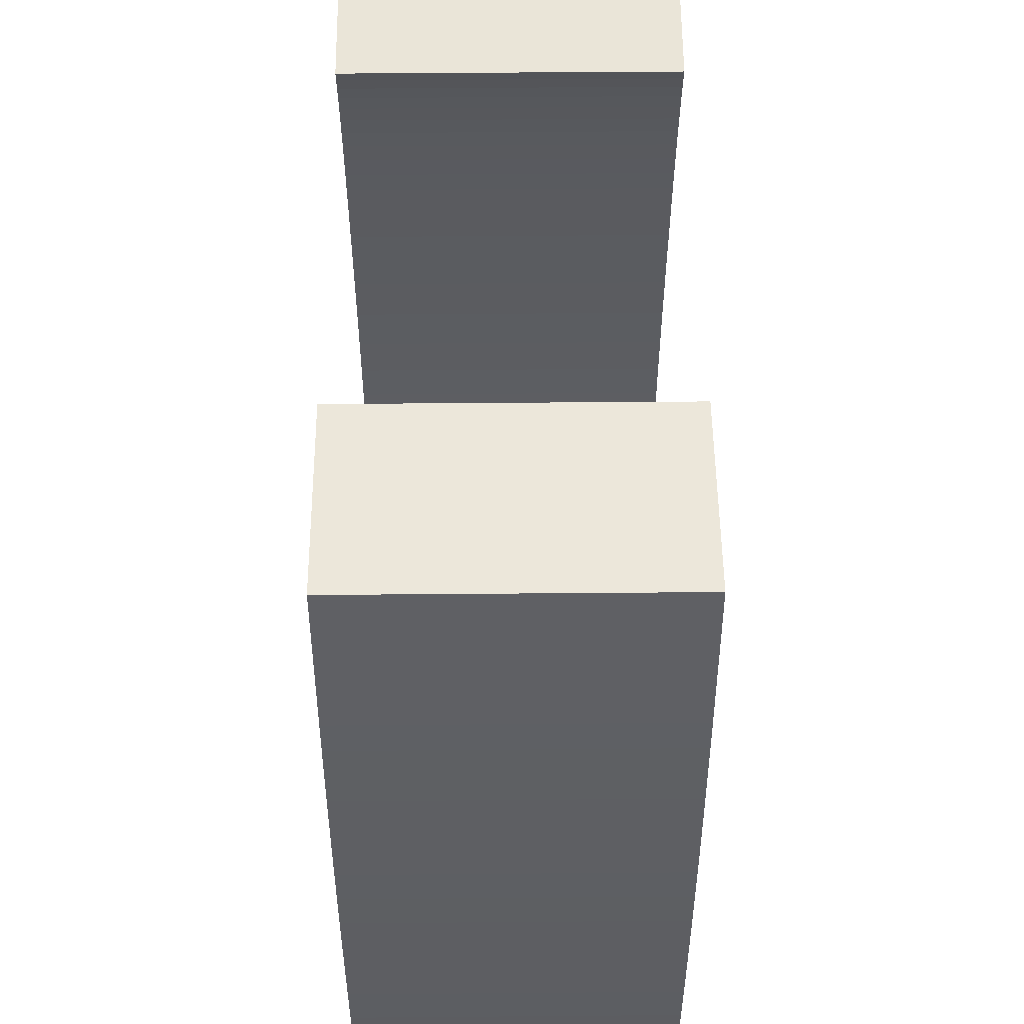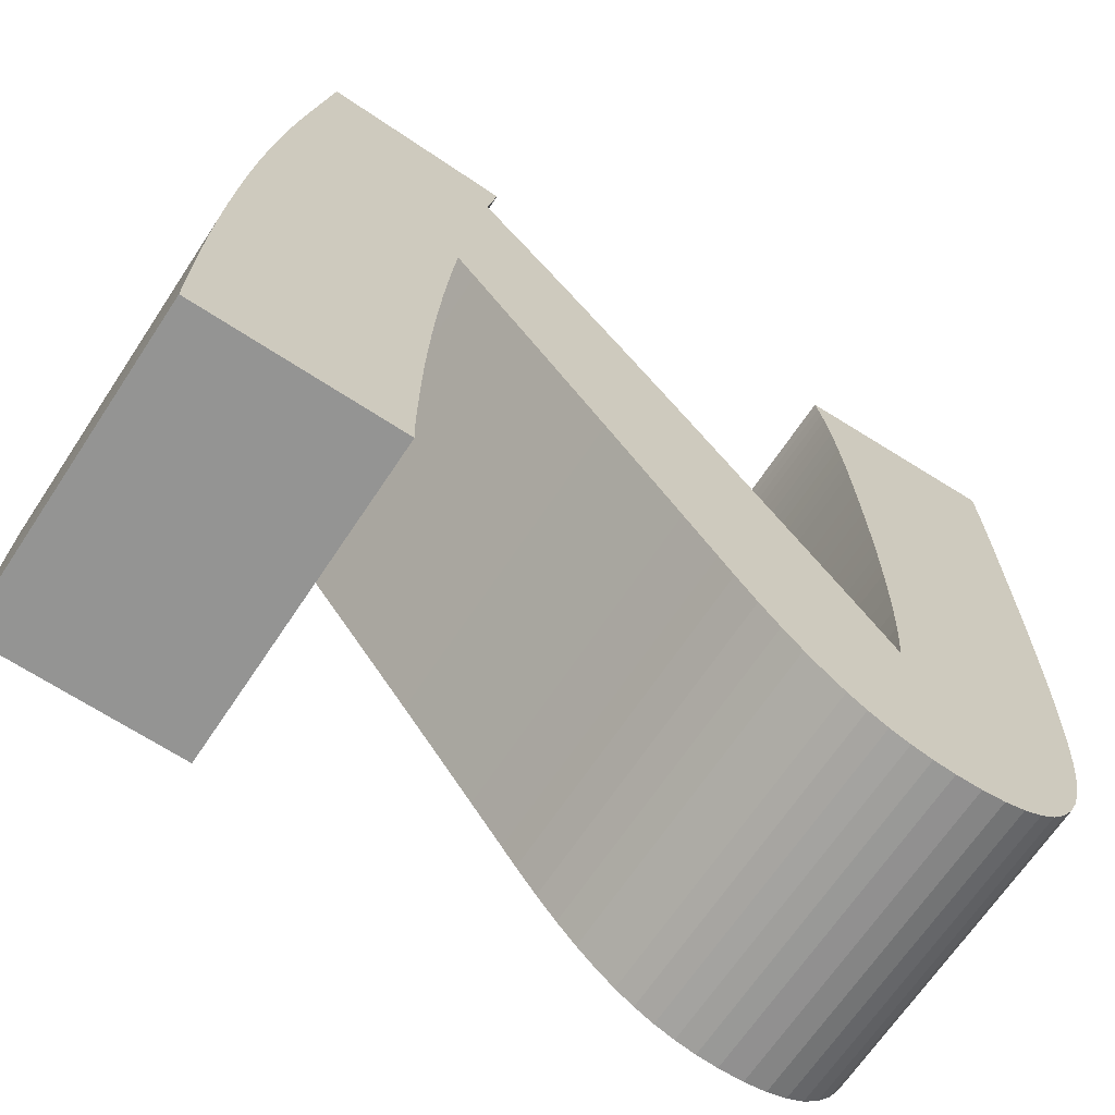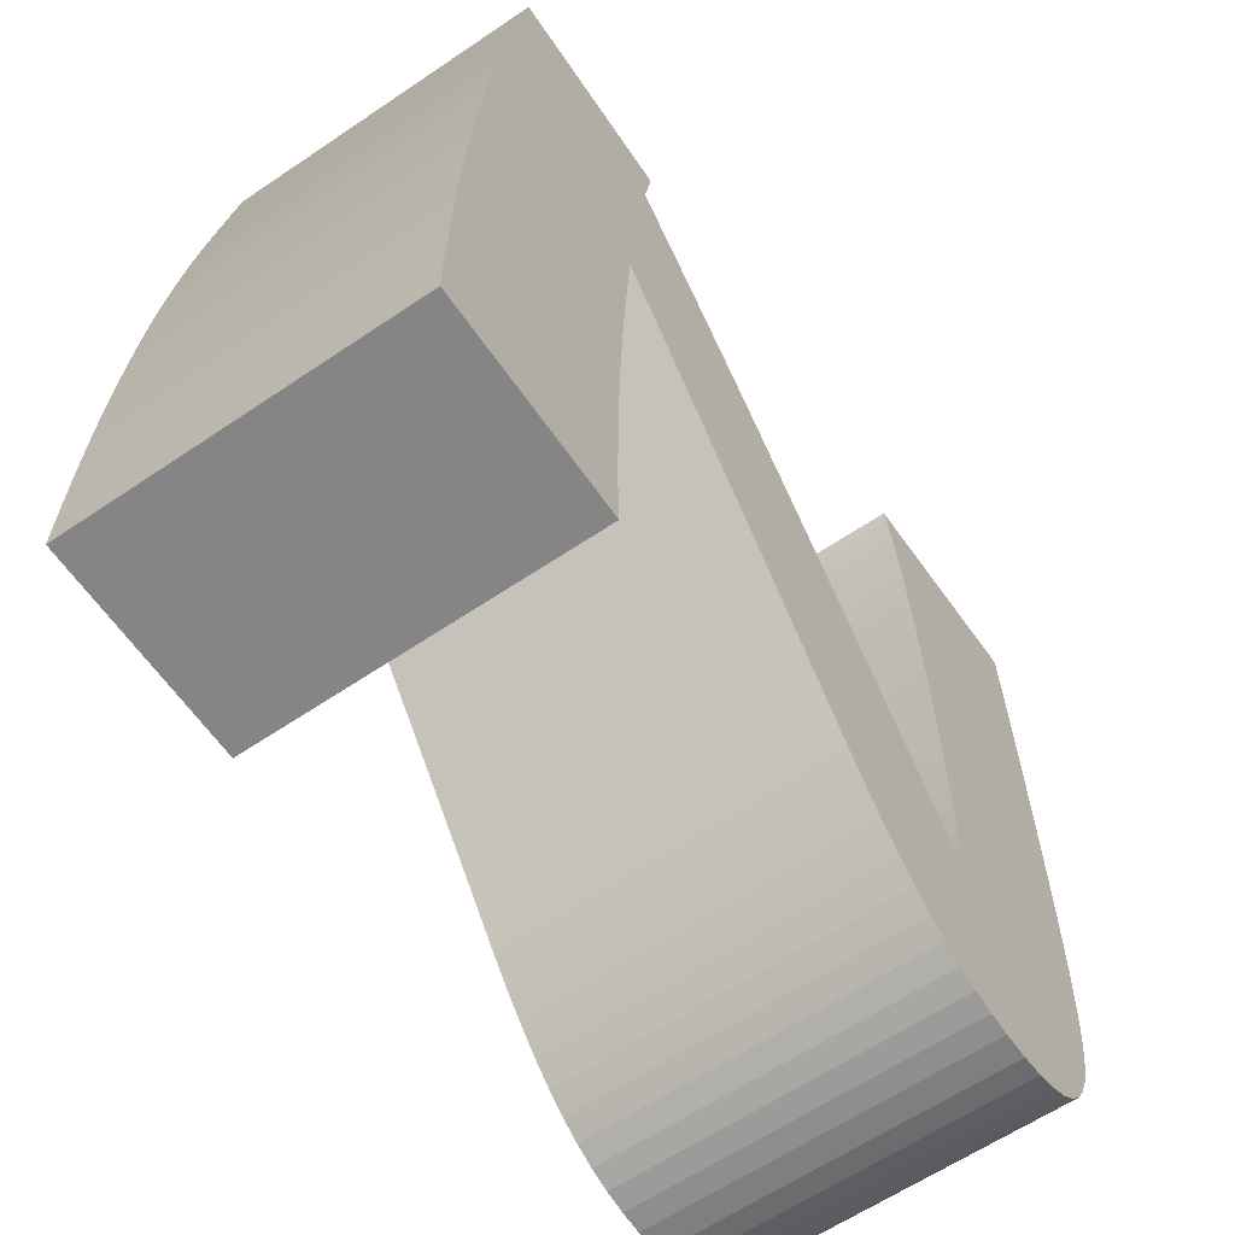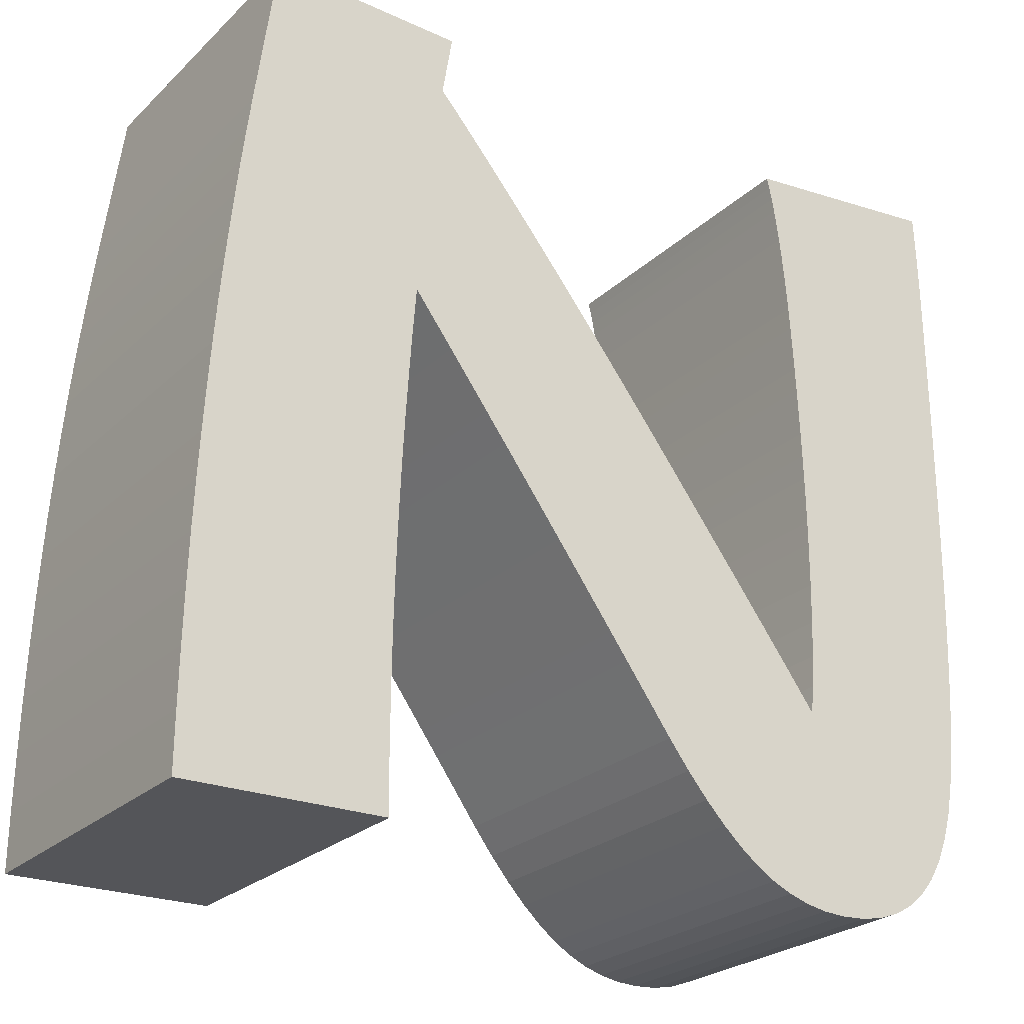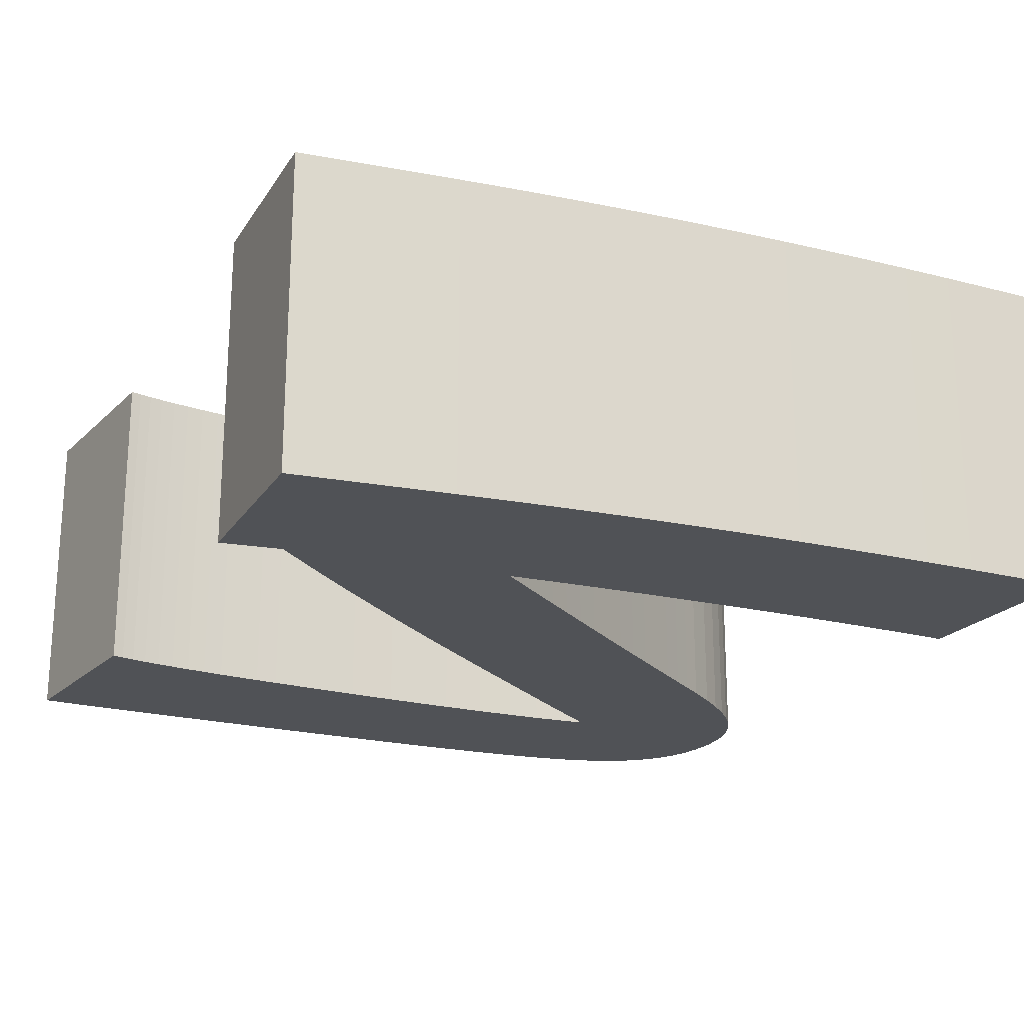
<metadata>
{"format":"obj","ext":"obj","renderer":"f3d","projection":"perspective","resolution":1024,"background":"white","views":[{"elev":53.8,"azim":-90.5,"up":"+Y"},{"elev":-67.4,"azim":-33.6,"up":"+Y"},{"elev":-62.4,"azim":-55.6,"up":"+Y"},{"elev":-25.1,"azim":-34.4,"up":"+Y"},{"elev":-21.0,"azim":-115.9,"up":"+Z"}]}
</metadata>
<code>
o 000_3D_Text_-_N
g 3D_Text_-_N
v -7.006 9.796 0
v -13.08 10.12 0
v -12.98 11.39 0
v -6.922 11.14 0
v 6.867 -2.034 -0
v 6.242 -1.838 -0
v 8.188 -2.191 -0
v 7.515 -2.152 -0
v -13.3 6.011 0
v -7.191 5.789 0
v -7.23 4.523 0
v -13.36 4.528 0
v 1.546 2.66 0
v 6.622 5.062 0
v 7.051 4.477 0
v 2.008 2.018 0
v -3.035 8.924 0
v 1.887 11.35 0
v 2.462 10.6 0
v -2.412 8.083 0
v 5.64 -1.564 -0
v 5.063 -1.211 -0
v 11.87 -0.484 -0
v 11.44 -1.009 -0
v -13.44 1.353 0
v -7.28 0.696 0
v -7.28 0.362 0
v -13.45 -0.341 -0
v 13.39 8.3 0
v 7.689 8.137 0
v 7.699 9.514 0
v 13.41 9.173 0
v 7.66 6.889 0
v 13.32 6.639 0
v 13.29 5.852 0
v 7.611 5.77 0
v 3.029 9.846 0
v -1.797 7.249 0
v 7.543 4.781 0
v 13.19 4.413 0
v 13.12 3.773 0
v 7.455 3.921 0
v -13.16 8.804 0
v -7.079 8.45 0
v 7.674 11.77 0
v 13.45 11.91 0
v 13.44 10.99 0
v 7.688 11.01 0
v -13.24 7.433 0
v -7.14 7.106 0
v 1.055 3.34 0
v 6.168 5.676 0
v -11.64 23.12 0
v -5.756 22.18 0
v -5.819 21.8 0
v -11.77 22.17 0
v 2.655 1.169 0
v 13.43 10.08 0
v 7.696 10.26 0
v -5.953 20.99 0
v -11.9 21.2 0
v -5.885 21.4 0
v -12.88 12.61 0
v -6.828 12.49 0
v 6.874 22.2 0
v 6.791 22.54 0
v 13.36 23.21 0
v 13.38 22.61 0
v -7.267 -1.471 -0
v -13.46 -2.105 -0
v -7.274 -1.186 -0
v -3.666 9.773 0
v 1.308 12.11 0
v 3.584 9.112 0
v -1.191 6.424 0
v 7.495 16.35 0
v 13.46 16.65 0
v 13.46 15.66 0
v 7.533 15.61 0
v 7.175 20.31 0
v 7.104 20.86 0
v 13.42 21.2 0
v 13.43 20.39 0
v 0.535 4.057 0
v 5.689 6.319 0
v 13.24 5.106 0
v 7.03 21.35 0
v 13.4 21.94 0
v 6.953 21.8 0
v 7.654 12.54 0
v 13.46 12.82 0
v -5.469 20.44 0
v -12.16 19.2 0
v -12.03 20.21 0
v 7.36 18.46 0
v 7.304 19.11 0
v 13.44 19.5 0
v 13.45 18.57 0
v 13.46 14.64 0
v 7.568 14.86 0
v -4.297 10.62 0
v 0.725 12.86 0
v 4.129 8.391 0
v -0.594 5.607 0
v -0.015 4.813 0
v 5.185 6.991 0
v 7.41 17.79 0
v 13.45 17.63 0
v -2.209 16.57 0
v -1.63 15.85 0
v -6.13 13.06 0
v -6.721 13.84 0
v -7.258 3.31 0
v -13.4 2.976 0
v 7.629 13.32 0
v 13.46 13.73 0
v -4.967 19.87 0
v -12.29 18.18 0
v -12.78 13.79 0
v 4.663 7.684 0
v 0.138 13.62 0
v -4.918 11.45 0
v -1.045 15.12 0
v -5.529 12.26 0
v 7.242 19.72 0
v 7.6 14.1 0
v 7.455 17.08 0
v 13.36 7.455 0
v -0.454 14.37 0
v -7.28 1.038 0
v -7.274 2.148 0
v 8.988 -2.144 -0
v 10.36 -1.765 -0
v 9.713 -2.002 -0
v 12.23 0.144 0
v -12.42 17.13 0
v -12.54 16.05 0
v -12.66 14.94 0
v 12.97 2.652 0
v 12.79 1.712 0
v 12.54 0.876 0
v -4.447 19.26 0
v -3.909 18.63 0
v -3.352 17.96 0
v -2.784 17.27 0
v 3.895 -0.224 -0
v 3.284 0.422 0
v 4.488 -0.768 -0
v 13.05 3.186 0
v -5.639 22.92 0
v -5.696 22.56 0
v -7.28 -0.591 -0
v -7.279 -0.893 -0
v -7.28 -0.281 -0
v -7.28 0.036 0
v -7.245 -2.018 -0
v -7.258 -1.749 -0
v -13.08 10.12 10
v -7.006 9.796 10
v -6.922 11.14 10
v -12.98 11.39 10
v 6.242 -1.838 10
v 6.867 -2.034 10
v 7.515 -2.152 10
v 8.188 -2.191 10
v -7.191 5.789 10
v -13.3 6.011 10
v -13.36 4.528 10
v -7.23 4.523 10
v 6.622 5.062 10
v 1.546 2.66 10
v 2.008 2.018 10
v 7.051 4.477 10
v 1.887 11.35 10
v -3.035 8.924 10
v -2.412 8.083 10
v 2.462 10.6 10
v 5.063 -1.211 10
v 5.64 -1.564 10
v 11.44 -1.009 10
v 11.87 -0.484 10
v -7.28 0.696 10
v -13.44 1.353 10
v -13.45 -0.341 10
v -7.28 0.362 10
v 7.689 8.137 10
v 13.39 8.3 10
v 13.41 9.173 10
v 7.699 9.514 10
v 13.32 6.639 10
v 7.66 6.889 10
v 7.611 5.77 10
v 13.29 5.852 10
v -1.797 7.249 10
v 3.029 9.846 10
v 13.19 4.413 10
v 7.543 4.781 10
v 7.455 3.921 10
v 13.12 3.773 10
v -13.16 8.804 10
v -7.079 8.45 10
v 13.45 11.91 10
v 7.674 11.77 10
v 7.688 11.01 10
v 13.44 10.99 10
v -7.14 7.106 10
v -13.24 7.433 10
v 6.168 5.676 10
v 1.055 3.34 10
v -5.756 22.18 10
v -11.64 23.12 10
v -11.77 22.17 10
v -5.819 21.8 10
v 2.655 1.169 10
v 7.696 10.26 10
v 13.43 10.08 10
v -11.9 21.2 10
v -5.953 20.99 10
v -5.885 21.4 10
v -6.828 12.49 10
v -12.88 12.61 10
v 6.791 22.54 10
v 6.874 22.2 10
v 13.38 22.61 10
v 13.36 23.21 10
v -13.46 -2.105 10
v -7.267 -1.471 10
v -7.274 -1.186 10
v 1.308 12.11 10
v -3.666 9.773 10
v -1.191 6.424 10
v 3.584 9.112 10
v 13.46 16.65 10
v 7.495 16.35 10
v 7.533 15.61 10
v 13.46 15.66 10
v 7.104 20.86 10
v 7.175 20.31 10
v 13.43 20.39 10
v 13.42 21.2 10
v 5.689 6.319 10
v 0.535 4.057 10
v 13.24 5.106 10
v 7.03 21.35 10
v 13.4 21.94 10
v 6.953 21.8 10
v 13.46 12.82 10
v 7.654 12.54 10
v -5.469 20.44 10
v -12.03 20.21 10
v -12.16 19.2 10
v 7.304 19.11 10
v 7.36 18.46 10
v 13.45 18.57 10
v 13.44 19.5 10
v 7.568 14.86 10
v 13.46 14.64 10
v 0.725 12.86 10
v -4.297 10.62 10
v -0.594 5.607 10
v 4.129 8.391 10
v 5.185 6.991 10
v -0.015 4.813 10
v 7.41 17.79 10
v 13.45 17.63 10
v -1.63 15.85 10
v -2.209 16.57 10
v -6.721 13.84 10
v -6.13 13.06 10
v -13.4 2.976 10
v -7.258 3.31 10
v 7.629 13.32 10
v 13.46 13.73 10
v -4.967 19.87 10
v -12.29 18.18 10
v -12.78 13.79 10
v 4.663 7.684 10
v 0.138 13.62 10
v -4.918 11.45 10
v -1.045 15.12 10
v -5.529 12.26 10
v 7.242 19.72 10
v 7.6 14.1 10
v 7.455 17.08 10
v 13.36 7.455 10
v -0.454 14.37 10
v -7.28 1.038 10
v -7.274 2.148 10
v 8.988 -2.144 10
v 9.713 -2.002 10
v 10.36 -1.765 10
v 12.23 0.144 10
v -12.42 17.13 10
v -12.54 16.05 10
v -12.66 14.94 10
v 12.97 2.652 10
v 12.54 0.876 10
v 12.79 1.712 10
v -3.909 18.63 10
v -4.447 19.26 10
v -3.352 17.96 10
v -2.784 17.27 10
v 3.284 0.422 10
v 3.895 -0.224 10
v 4.488 -0.768 10
v 13.05 3.186 10
v -5.696 22.56 10
v -5.639 22.92 10
v -7.28 -0.591 10
v -7.279 -0.893 10
v -7.28 -0.281 10
v -7.28 0.036 10
v -7.245 -2.018 10
v -7.258 -1.749 10
v 10.94 -1.435 -0
v 10.94 -1.435 10
f 2 3 4 1
f 6 7 8 5
f 10 11 12 9
f 14 15 16 13
f 18 19 20 17
f 22 23 24 21
f 26 27 28 25
f 30 31 32 29
f 34 35 36 33
f 38 20 19 37
f 40 41 42 39
f 2 1 44 43
f 46 47 48 45
f 9 49 50 10
f 52 14 13 51
f 54 55 56 53
f 57 16 15 42
f 59 48 47 58
f 61 56 62 60
f 43 44 50 49
f 64 4 3 63
f 66 67 68 65
f 70 28 71 69
f 73 18 17 72
f 75 38 37 74
f 77 78 79 76
f 81 82 83 80
f 85 52 51 84
f 39 36 86 40
f 87 88 82 81
f 65 68 88 89
f 91 46 45 90
f 31 59 58 32
f 92 93 94 60
f 96 97 98 95
f 100 79 78 99
f 102 73 72 101
f 104 75 74 103
f 106 85 84 105
f 95 98 108 107
f 110 111 112 109
f 11 113 114 12
f 115 116 91 90
f 117 118 93 92
f 112 64 63 119
f 105 104 103 120
f 102 101 122 121
f 123 124 111 110
f 80 83 97 125
f 100 99 116 126
f 108 77 76 127
f 33 30 128 34
f 121 122 124 129
f 25 114 131 130
f 7 133 134 132
f 135 23 22 42
f 117 112 136 118
f 21 24 133 7
f 136 112 138 137
f 139 140 141 42
f 143 144 112 142
f 145 109 112 144
f 42 146 147 57
f 42 22 148 146
f 41 149 139 42
f 151 54 53 150
f 152 153 71 28
f 28 27 155 154
f 70 69 157 156
f 159 160 161 158
f 163 164 165 162
f 167 168 169 166
f 171 172 173 170
f 175 176 177 174
f 179 180 181 178
f 183 184 185 182
f 187 188 189 186
f 191 192 193 190
f 195 177 176 194
f 197 198 199 196
f 200 201 159 158
f 203 204 205 202
f 166 206 207 167
f 209 171 170 208
f 211 212 213 210
f 198 173 172 214
f 216 205 204 215
f 218 219 212 217
f 207 206 201 200
f 221 161 160 220
f 223 224 225 222
f 227 228 184 226
f 230 175 174 229
f 232 195 194 231
f 234 235 236 233
f 238 239 240 237
f 242 209 208 241
f 196 243 192 197
f 237 240 245 244
f 246 245 224 223
f 248 203 202 247
f 188 216 215 189
f 218 250 251 249
f 253 254 255 252
f 257 236 235 256
f 259 230 229 258
f 261 232 231 260
f 263 242 241 262
f 264 265 254 253
f 267 268 269 266
f 168 270 271 169
f 248 247 273 272
f 249 251 275 274
f 276 221 220 268
f 277 261 260 263
f 278 279 259 258
f 266 269 281 280
f 282 255 239 238
f 283 273 257 256
f 284 234 233 265
f 190 285 186 191
f 286 281 279 278
f 287 288 270 183
f 289 290 291 165
f 198 178 181 292
f 275 293 268 274
f 165 291 180 179
f 294 295 268 293
f 198 297 298 296
f 300 268 301 299
f 301 268 267 302
f 214 303 304 198
f 304 305 178 198
f 198 296 306 199
f 308 211 210 307
f 184 228 310 309
f 311 312 185 184
f 313 314 227 226
f 244 246 89 87
f 252 282 125 96
f 284 264 107 127
f 272 283 126 115
f 187 285 128 29
f 193 243 86 35
f 162 179 21 6
f 316 291 133 315
f 180 316 315 24
f 277 262 106 120
f 280 286 129 123
f 276 295 138 119
f 271 288 131 113
f 287 182 26 130
f 311 309 152 154
f 250 217 61 94
f 213 219 62 55
f 297 292 135 141
f 274 300 142 117
f 158 161 3 2
f 160 159 1 4
f 163 162 6 5
f 164 163 5 8
f 165 164 8 7
f 166 169 11 10
f 168 167 9 12
f 170 173 15 14
f 172 171 13 16
f 174 177 19 18
f 176 175 17 20
f 179 178 22 21
f 181 180 24 23
f 182 185 27 26
f 184 183 25 28
f 186 189 31 30
f 188 187 29 32
f 190 193 35 34
f 192 191 33 36
f 194 176 20 38
f 177 195 37 19
f 196 199 41 40
f 198 197 39 42
f 200 158 2 43
f 159 201 44 1
f 202 205 47 46
f 204 203 45 48
f 167 207 49 9
f 206 166 10 50
f 208 170 14 52
f 171 209 51 13
f 210 213 55 54
f 212 211 53 56
f 214 172 16 57
f 173 198 42 15
f 215 204 48 59
f 205 216 58 47
f 217 212 56 61
f 219 218 60 62
f 207 200 43 49
f 201 206 50 44
f 220 160 4 64
f 161 221 63 3
f 222 225 67 66
f 223 222 66 65
f 225 224 68 67
f 226 184 28 70
f 228 227 69 71
f 229 174 18 73
f 175 230 72 17
f 231 194 38 75
f 195 232 74 37
f 233 236 78 77
f 235 234 76 79
f 238 237 81 80
f 240 239 83 82
f 241 208 52 85
f 209 242 84 51
f 197 192 36 39
f 243 196 40 86
f 237 244 87 81
f 245 240 82 88
f 246 223 65 89
f 224 245 88 68
f 247 202 46 91
f 203 248 90 45
f 189 215 59 31
f 216 188 32 58
f 218 249 92 60
f 251 250 94 93
f 253 252 96 95
f 255 254 98 97
f 256 235 79 100
f 236 257 99 78
f 258 229 73 102
f 230 259 101 72
f 260 231 75 104
f 232 261 103 74
f 262 241 85 106
f 242 263 105 84
f 264 253 95 107
f 254 265 108 98
f 267 266 110 109
f 269 268 112 111
f 169 271 113 11
f 270 168 12 114
f 248 272 115 90
f 273 247 91 116
f 249 274 117 92
f 275 251 93 118
f 268 220 64 112
f 221 276 119 63
f 263 260 104 105
f 261 277 120 103
f 278 258 102 121
f 259 279 122 101
f 266 280 123 110
f 281 269 111 124
f 282 238 80 125
f 239 255 97 83
f 283 256 100 126
f 257 273 116 99
f 265 233 77 108
f 234 284 127 76
f 191 186 30 33
f 285 190 34 128
f 286 278 121 129
f 279 281 124 122
f 183 270 114 25
f 288 287 130 131
f 289 165 7 132
f 290 289 132 134
f 291 290 134 133
f 292 181 23 135
f 293 275 118 136
f 294 293 136 137
f 295 294 137 138
f 296 298 140 139
f 298 297 141 140
f 299 301 144 143
f 300 299 143 142
f 302 267 109 145
f 301 302 145 144
f 303 214 57 147
f 304 303 147 146
f 305 304 146 148
f 178 305 148 22
f 199 306 149 41
f 306 296 139 149
f 307 210 54 151
f 308 307 151 150
f 211 308 150 53
f 309 310 153 152
f 310 228 71 153
f 312 311 154 155
f 185 312 155 27
f 313 226 70 156
f 314 313 156 157
f 227 314 157 69
f 89 88 87
f 125 97 96
f 107 108 127
f 126 116 115
f 30 29 128
f 36 35 86
f 6 21 7
f 24 315 133
f 120 106 105
f 123 129 124
f 138 112 119
f 114 113 131
f 25 130 26
f 28 154 152
f 61 60 94
f 56 55 62
f 141 135 42
f 142 112 117
f 244 245 246
f 252 255 282
f 284 265 264
f 272 273 283
f 285 187 186
f 243 193 192
f 165 179 162
f 291 316 180
f 263 262 277
f 281 286 280
f 276 268 295
f 288 271 270
f 182 287 183
f 309 311 184
f 250 218 217
f 219 213 212
f 198 292 297
f 274 268 300

</code>
